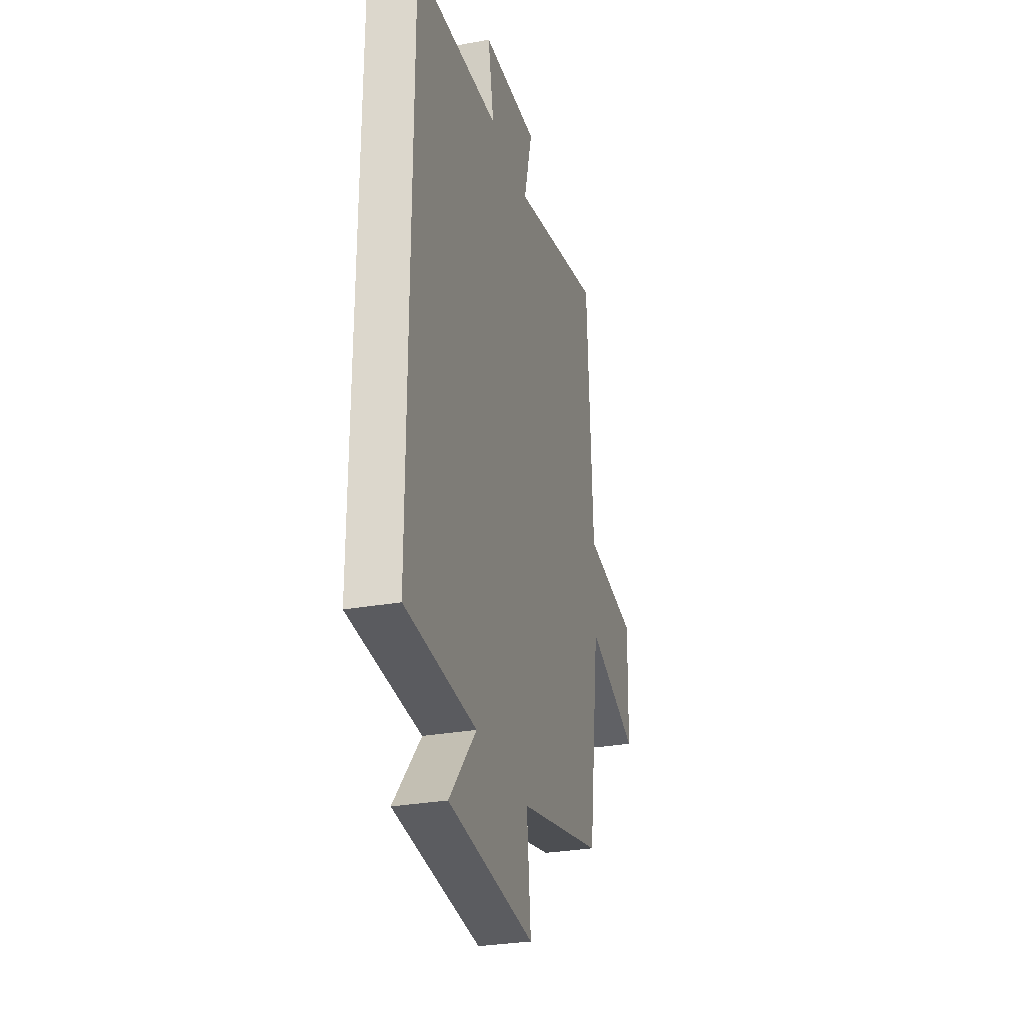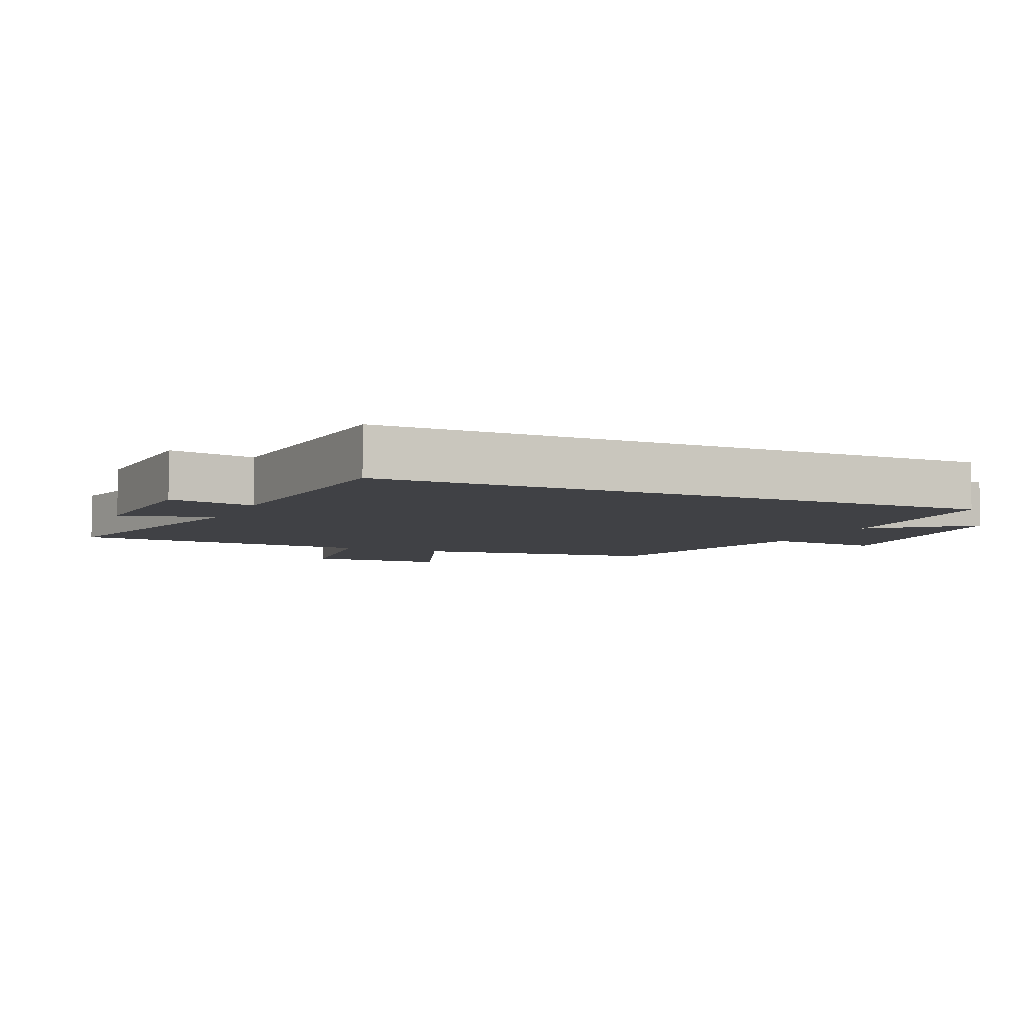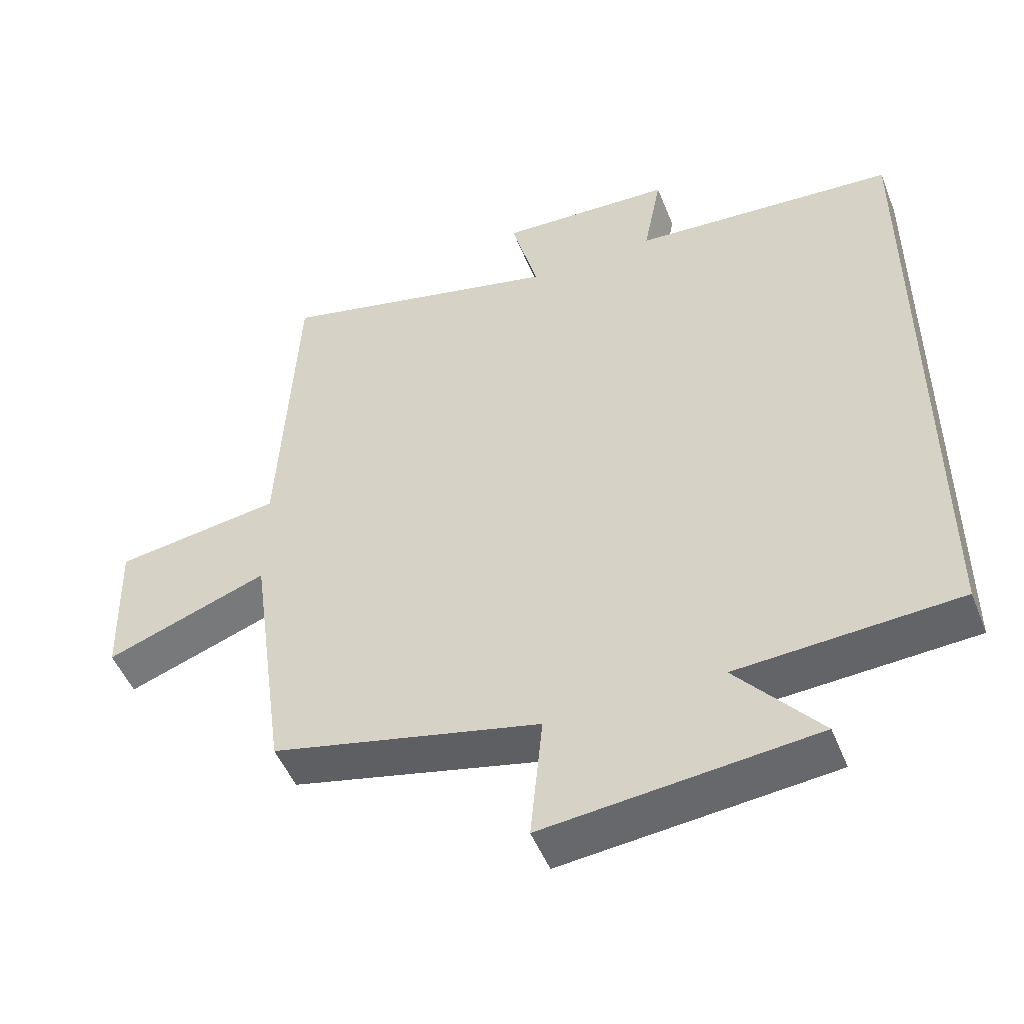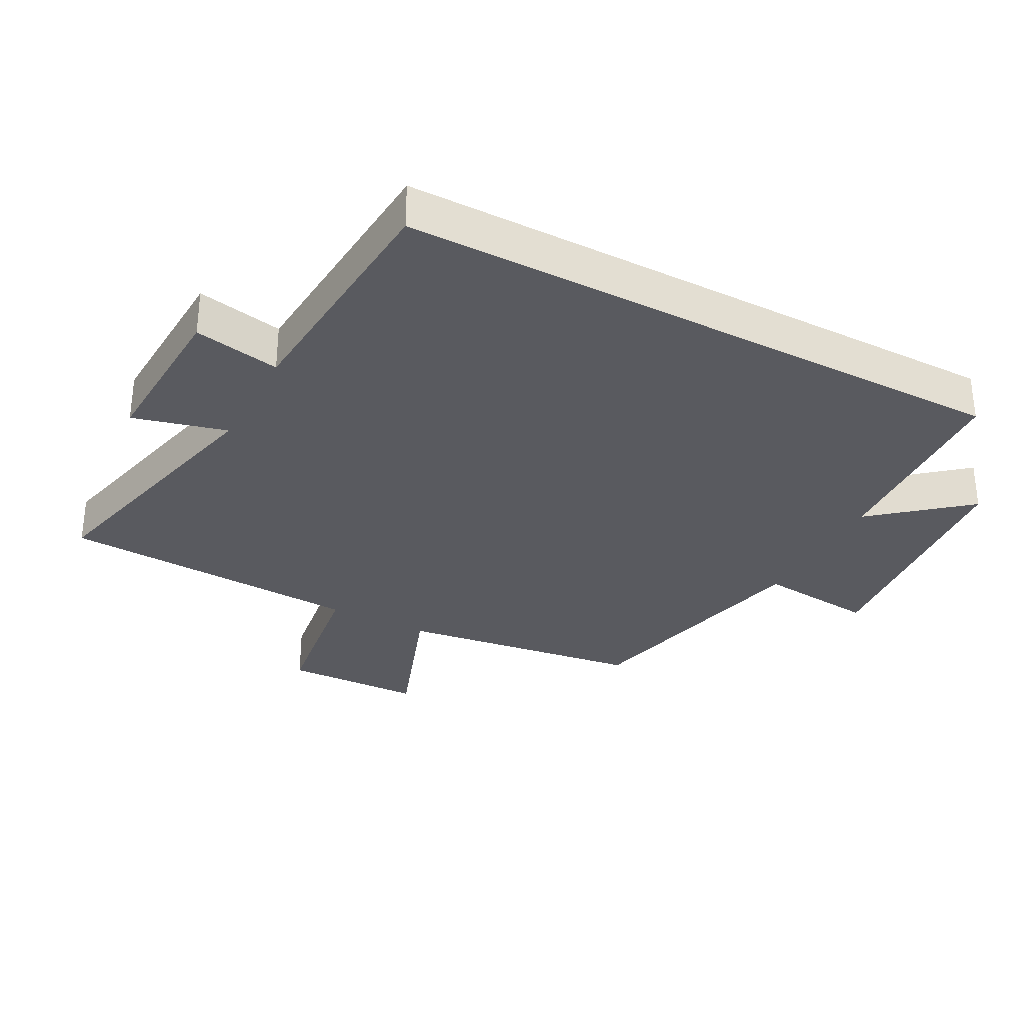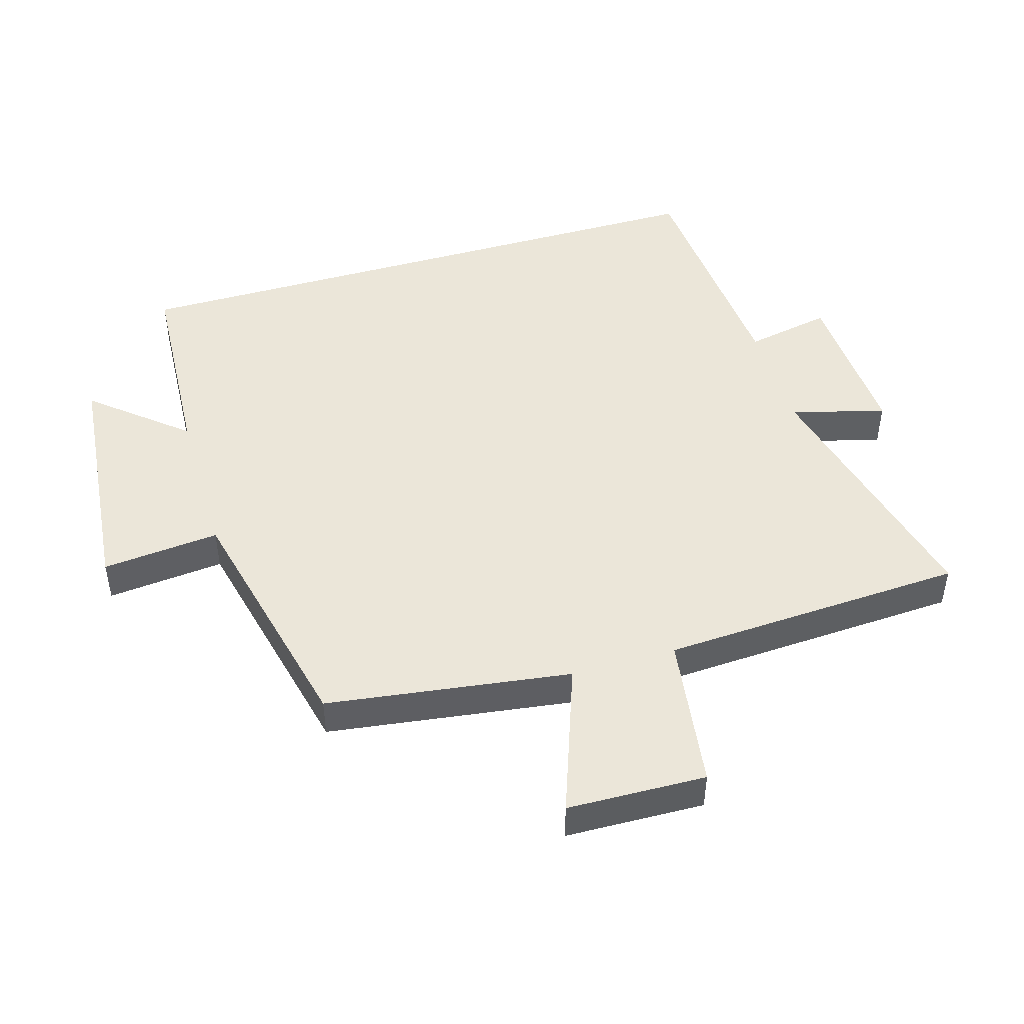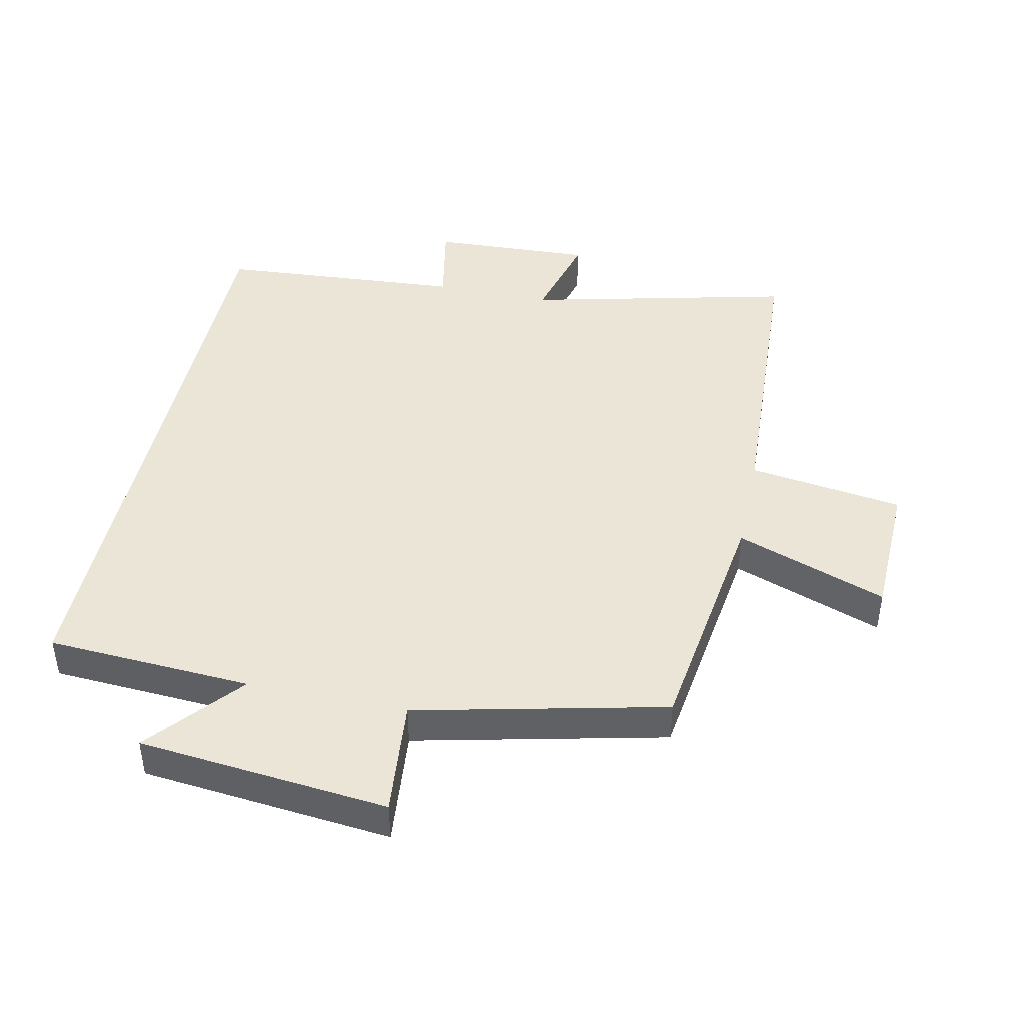
<metadata>
{"format":"obj","ext":"obj","renderer":"f3d","projection":"perspective","resolution":1024,"background":"white","views":[{"elev":-29.7,"azim":104.8,"up":"+Z"},{"elev":-5.9,"azim":65.8,"up":"+Y"},{"elev":-49.9,"azim":21.5,"up":"+Z"},{"elev":-31.9,"azim":62.0,"up":"+Y"},{"elev":46.9,"azim":-106.5,"up":"+Y"},{"elev":44.0,"azim":-167.9,"up":"+Y"}]}
</metadata>
<code>
v 0.5 0.07 -0.482
v 0.184 0.07 -0.5
v 0.304 0.07 -0.643
v -0.082 0.07 -0.681
v -0.064 0.07 -0.5
v -0.448 0.07 -0.411
v -0.5 0.07 -0.035
v -0.733 0.07 -0.119
v -0.739 0.07 0.095
v -0.5 0.07 0.129
v -0.475 0.07 0.598
v -0.065 0.07 0.5
v -0.103 0.07 0.645
v 0.147 0.07 0.633
v 0.121 0.07 0.5
v 0.5 0.07 0.472
v 0.5 0 -0.482
v 0.184 0 -0.5
v 0.304 0 -0.643
v -0.082 0 -0.681
v -0.064 0 -0.5
v -0.448 0 -0.411
v -0.5 0 -0.035
v -0.733 0 -0.119
v -0.739 0 0.095
v -0.5 0 0.129
v -0.475 0 0.598
v -0.065 0 0.5
v -0.103 0 0.645
v 0.147 0 0.633
v 0.121 0 0.5
v 0.5 0 0.472
f 15 16 1 2
f 12 13 14 15
f 12 15 2
f 10 11 12 2
f 7 8 9 10
f 7 10 2
f 6 7 2
f 5 6 2
f 2 3 4 5
f 18 17 32 31
f 31 30 29 28
f 18 31 28
f 18 28 27 26
f 26 25 24 23
f 18 26 23
f 18 23 22
f 18 22 21
f 21 20 19 18
f 1 17 18 2
f 2 18 19 3
f 3 19 20 4
f 4 20 21 5
f 5 21 22 6
f 6 22 23 7
f 7 23 24 8
f 8 24 25 9
f 9 25 26 10
f 10 26 27 11
f 11 27 28 12
f 12 28 29 13
f 13 29 30 14
f 14 30 31 15
f 15 31 32 16
f 16 32 17 1

</code>
